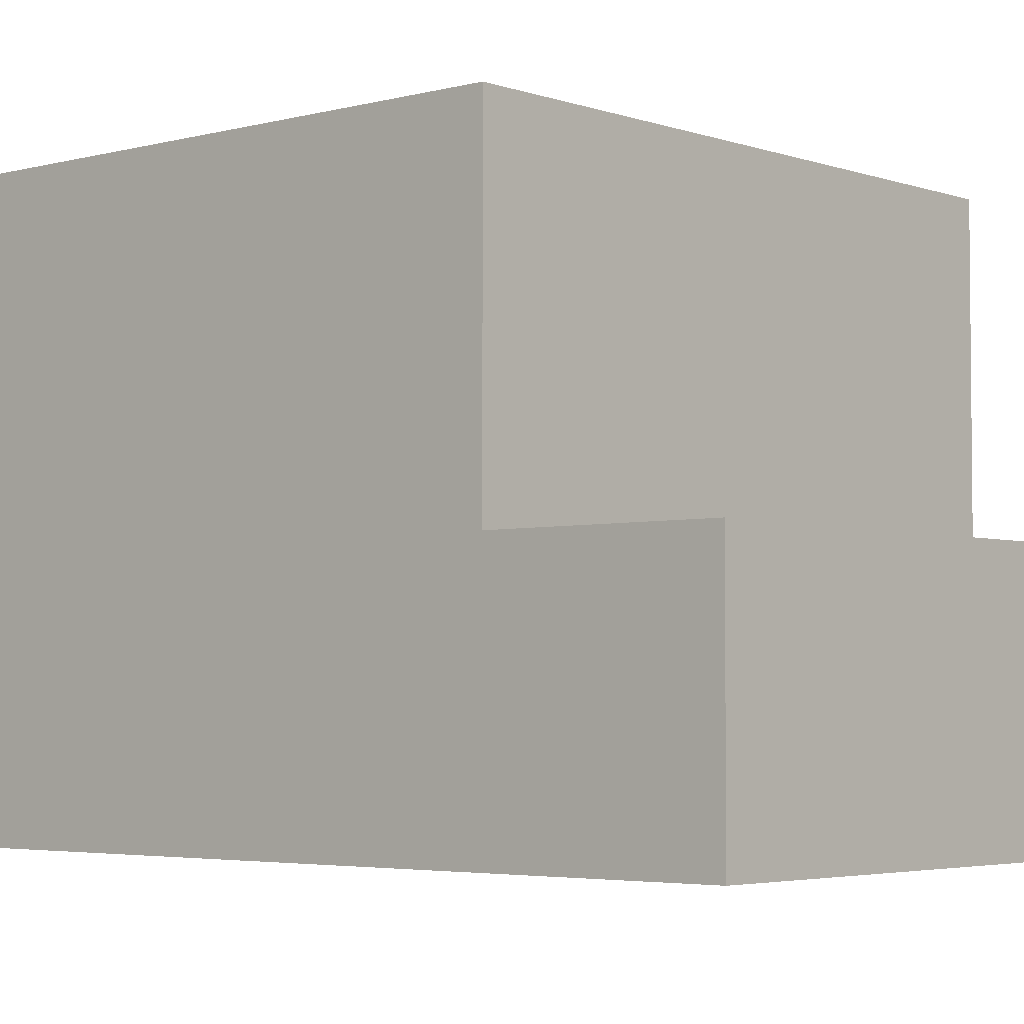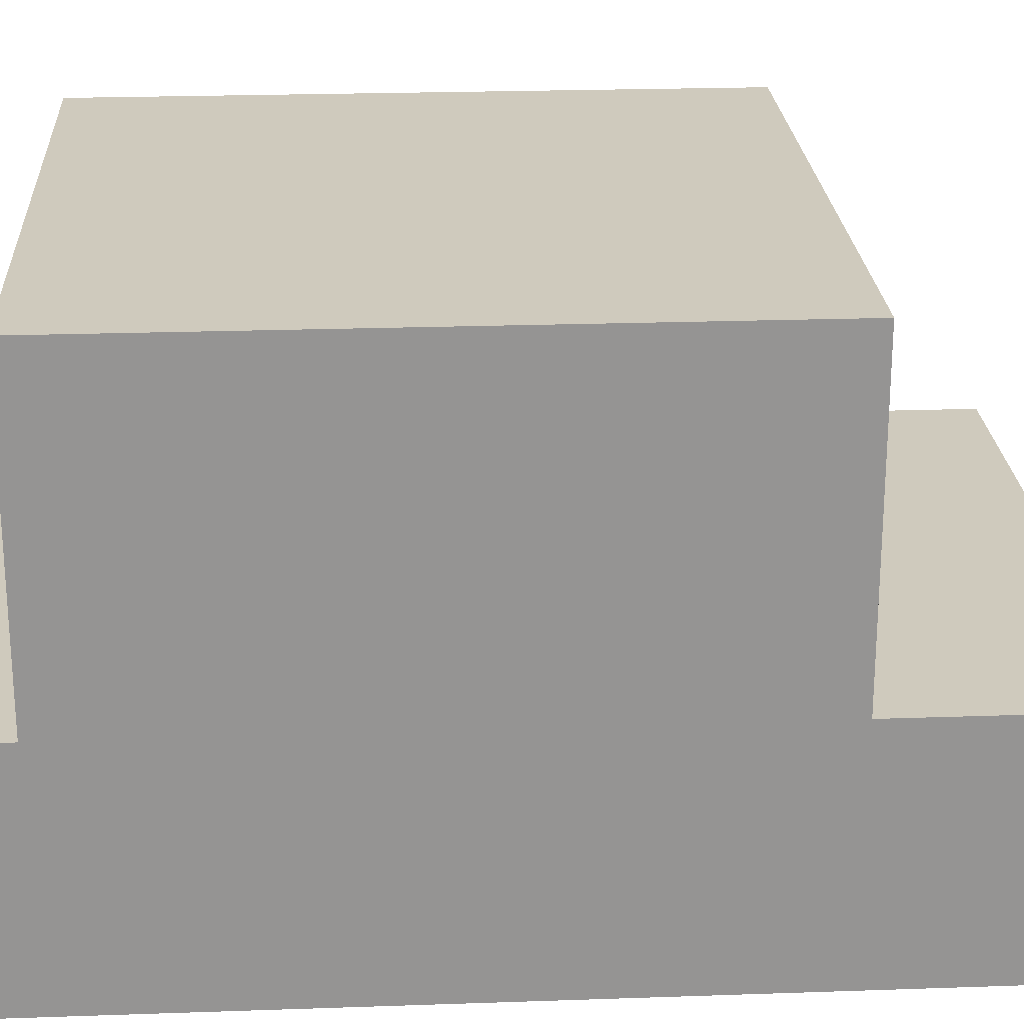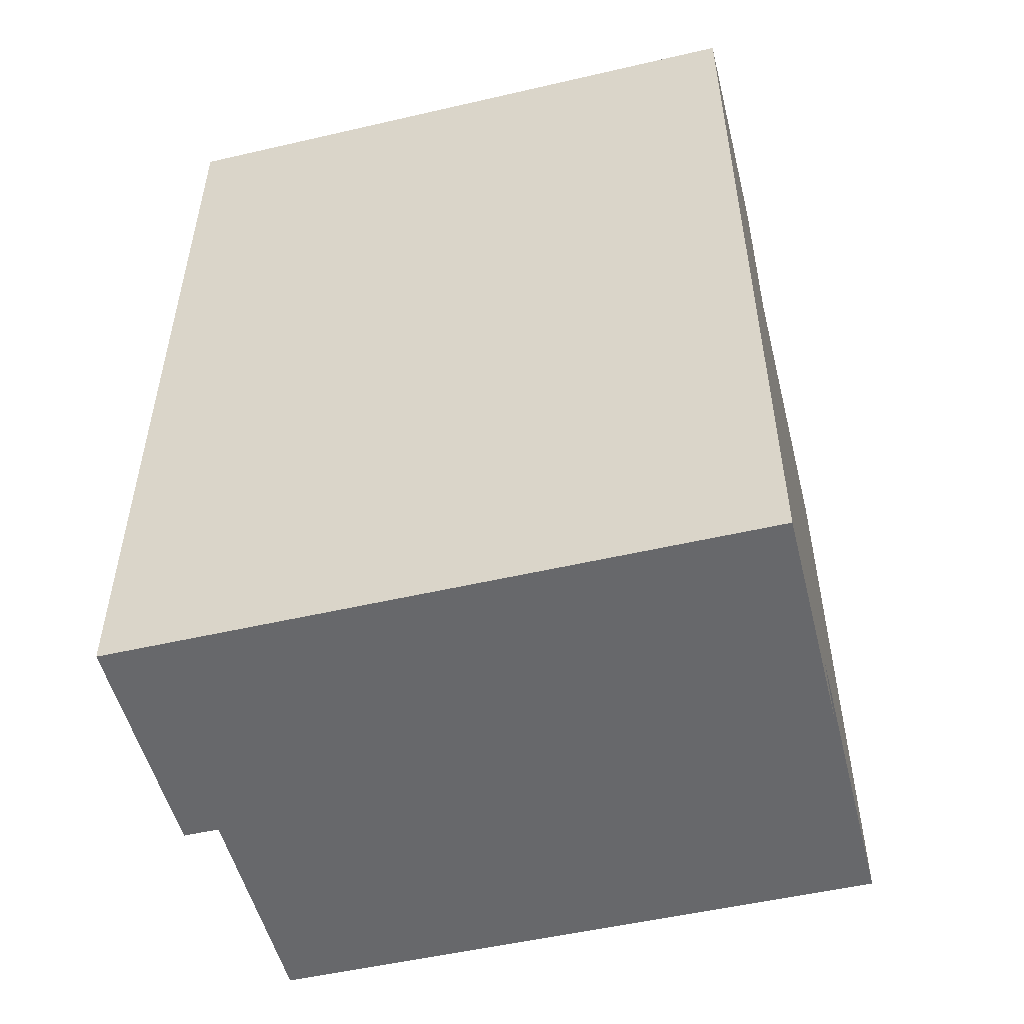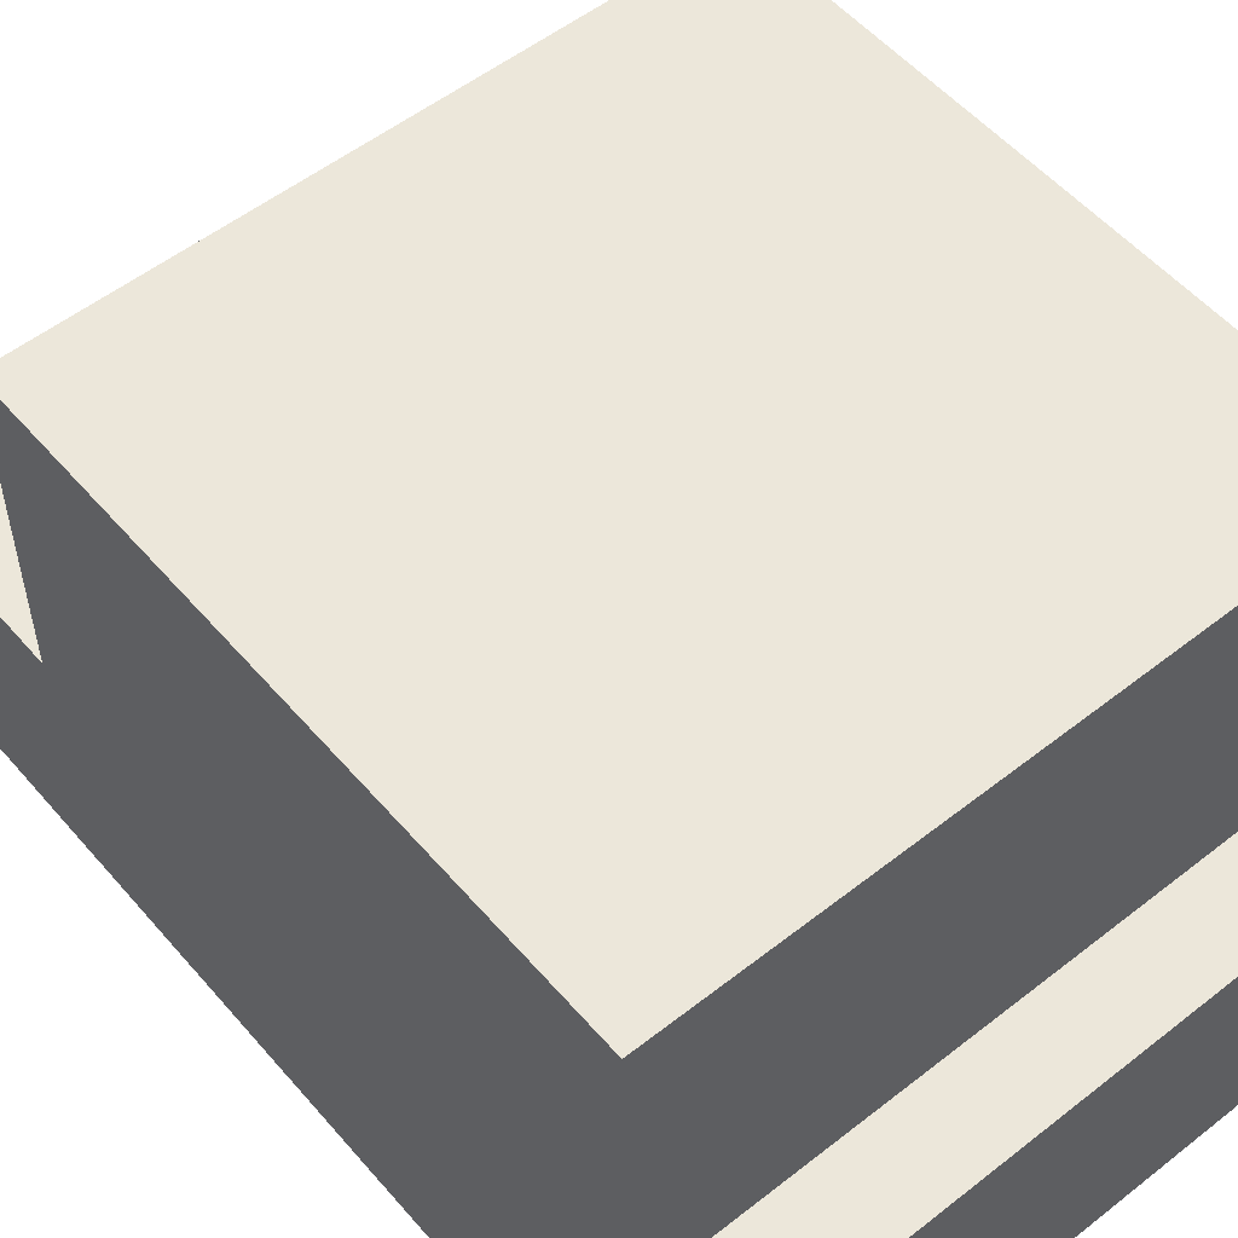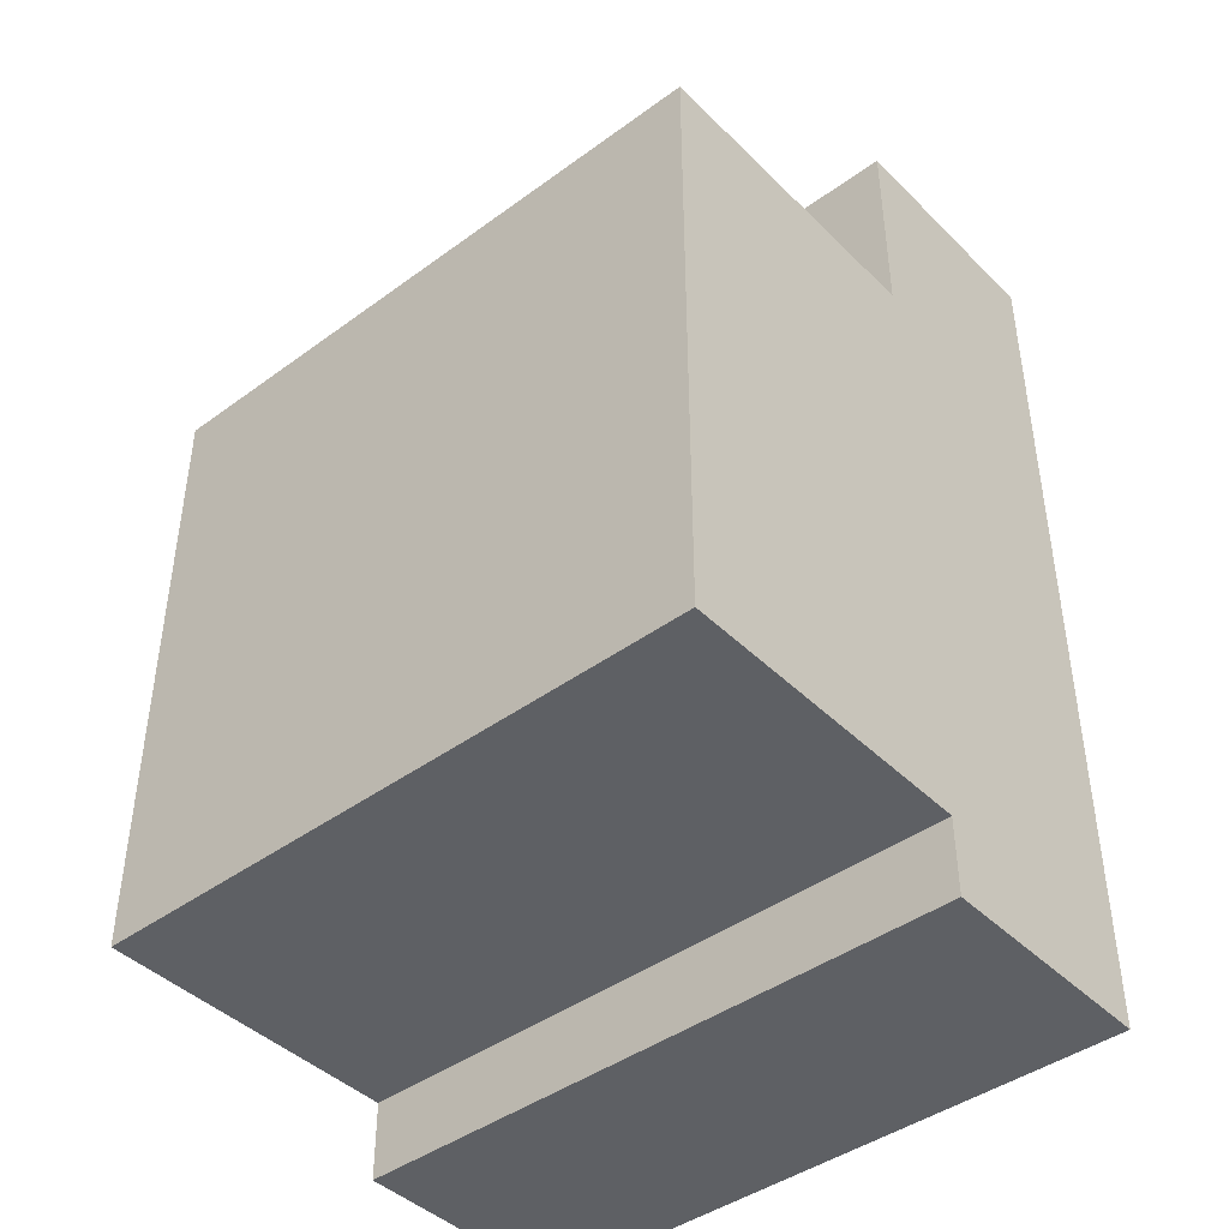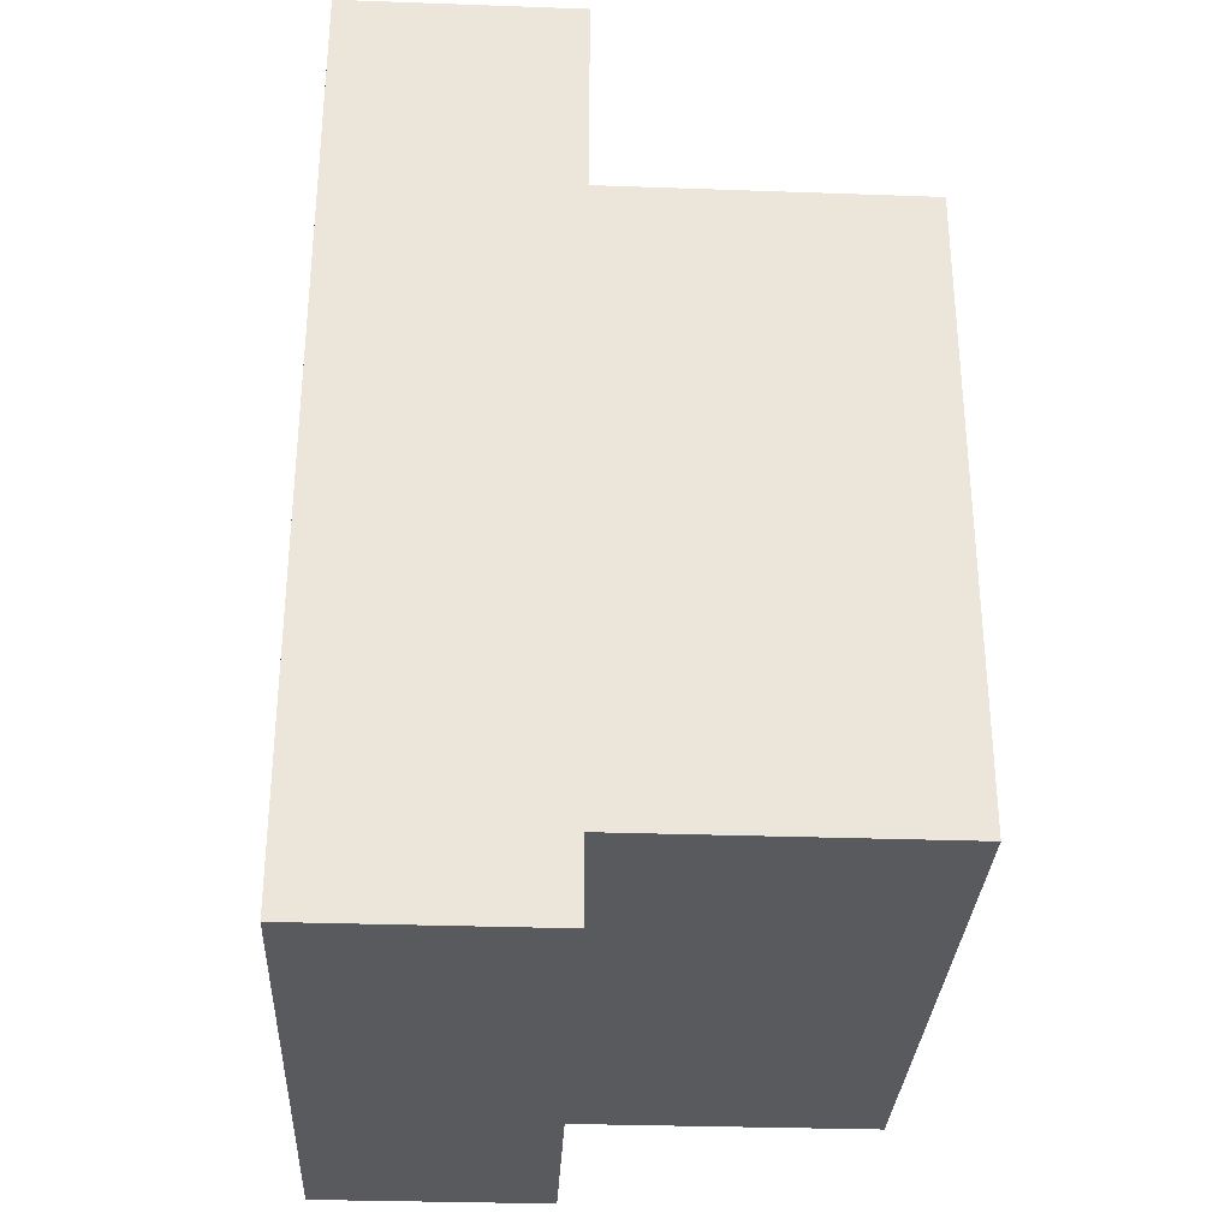
<metadata>
{"format":"obj","ext":"obj","renderer":"f3d","projection":"perspective","resolution":1024,"background":"white","views":[{"elev":-3.8,"azim":131.3,"up":"+Z"},{"elev":23.1,"azim":86.6,"up":"+Z"},{"elev":-52.3,"azim":-166.0,"up":"+Y"},{"elev":54.1,"azim":-39.8,"up":"+Z"},{"elev":-43.1,"azim":40.9,"up":"+Y"},{"elev":-31.1,"azim":-92.9,"up":"+Y"}]}
</metadata>
<code>
o Car_Plane.001
v -0.6875 -0.9375 0.0625
v 0.6875 -0.9375 0.0625
v -0.6875 1.125 0.0625
v 0.6875 1.125 0.0625
v -0.6875 1.125 0.5
v 0.6875 1.125 0.5
v -0.6875 -0.9375 0.5
v 0.6875 -0.9375 0.5
v -0.6875 -0.75 0.5
v 0.6875 -0.75 0.5
v -0.6875 -0.75 1.25
v 0.6875 -0.75 1.25
v -0.6875 0.625 0.5
v 0.6875 0.625 0.5
v -0.6875 0.625 1.25
v 0.6875 0.625 1.25
v -0.75 -1 0
v 0.75 -1 0
v -0.75 1.188 0
v 0.75 1.188 0
v -0.75 1.188 0.5625
v 0.75 1.188 0.5625
v -0.75 -1 0.5625
v 0.75 -1 0.5625
v -0.75 -0.8125 0.5625
v 0.75 -0.8125 0.5625
v -0.75 0.6875 0.5625
v 0.75 0.6875 0.5625
v -0.75 0.6875 1.312
v 0.75 0.6875 1.312
v -0.75 -0.8125 1.312
v 0.75 -0.8125 1.312
f 2 3 1
f 4 5 3
f 1 8 2
f 7 10 8
f 9 12 10
f 6 13 5
f 14 15 13
f 15 12 11
f 13 11 9
f 9 7 1
f 16 10 12
f 2 10 14
f 19 18 17
f 21 20 19
f 24 17 18
f 26 23 24
f 27 22 21
f 29 28 27
f 32 25 26
f 29 32 30
f 27 31 29
f 30 26 28
f 27 21 19
f 20 22 28
f 2 4 3
f 4 6 5
f 1 7 8
f 7 9 10
f 9 11 12
f 6 14 13
f 14 16 15
f 15 16 12
f 13 15 11
f 1 3 13
f 3 5 13
f 13 9 1
f 16 14 10
f 6 4 14
f 4 2 14
f 2 8 10
f 19 20 18
f 21 22 20
f 24 23 17
f 26 25 23
f 27 28 22
f 29 30 28
f 32 31 25
f 29 31 32
f 27 25 31
f 30 32 26
f 19 17 27
f 17 23 25
f 25 27 17
f 24 18 26
f 18 20 28
f 26 18 28

</code>
